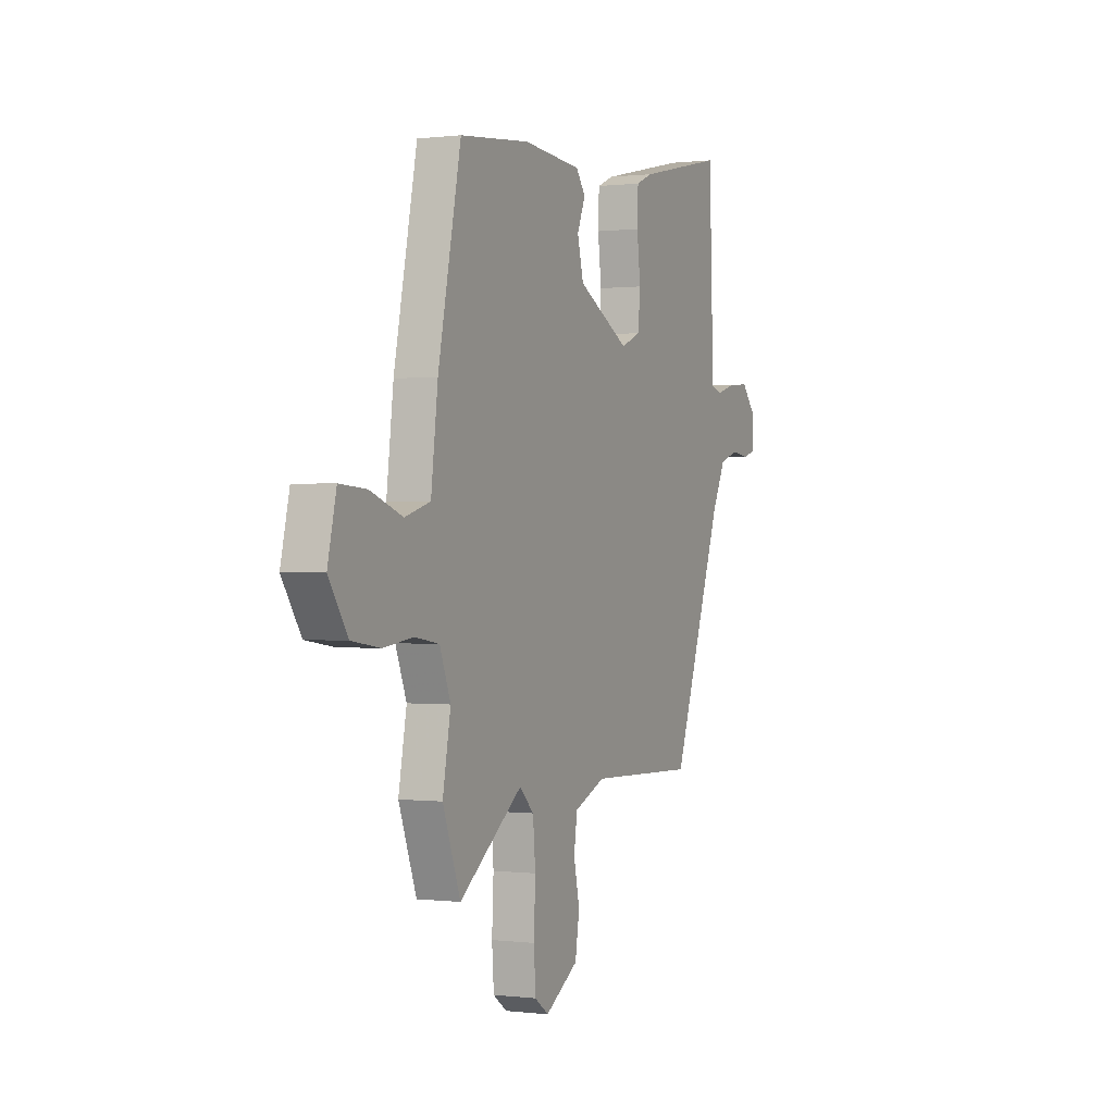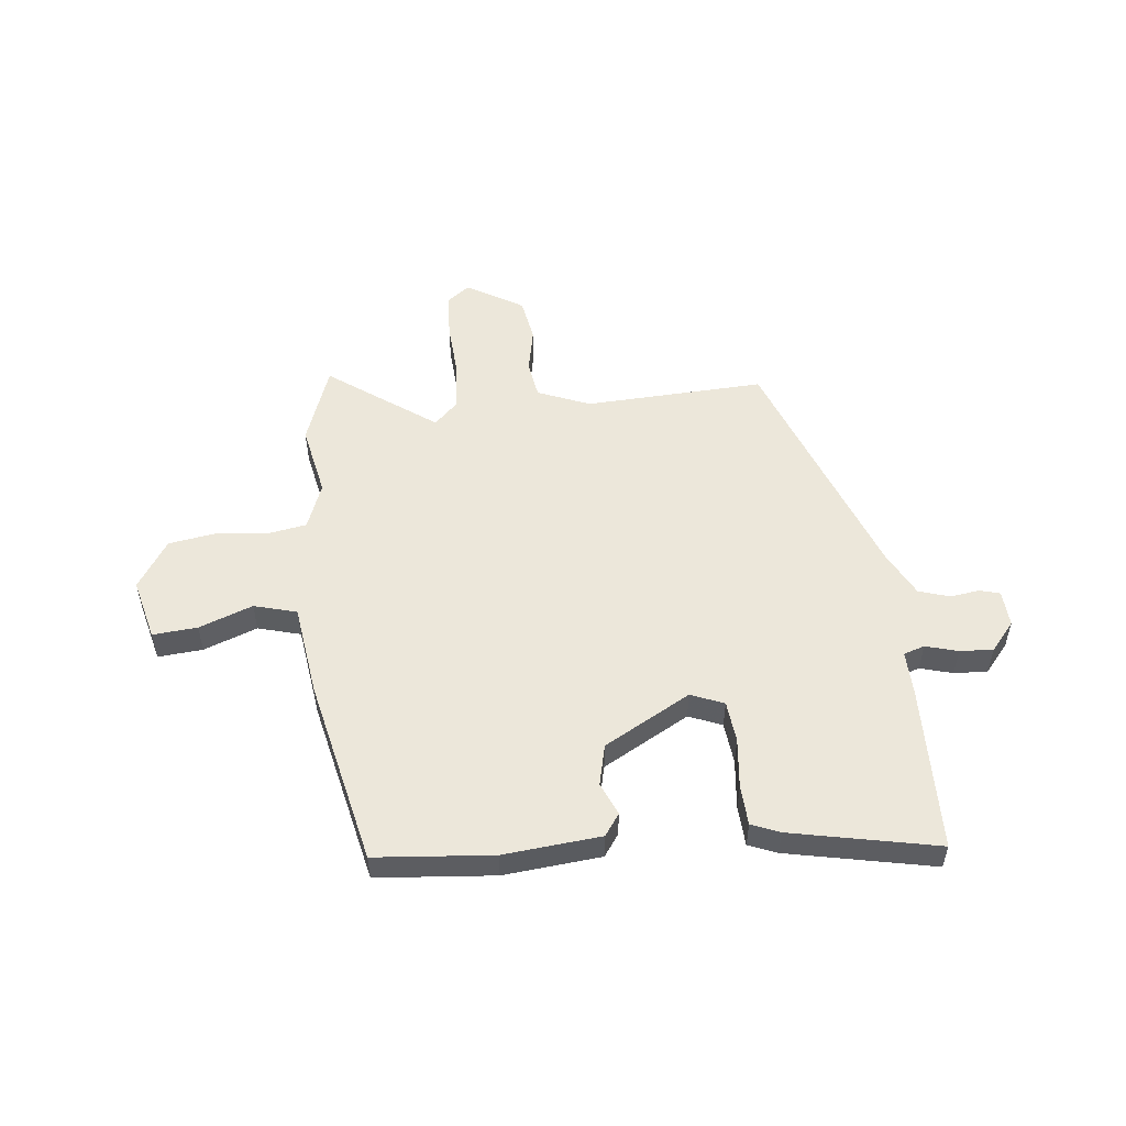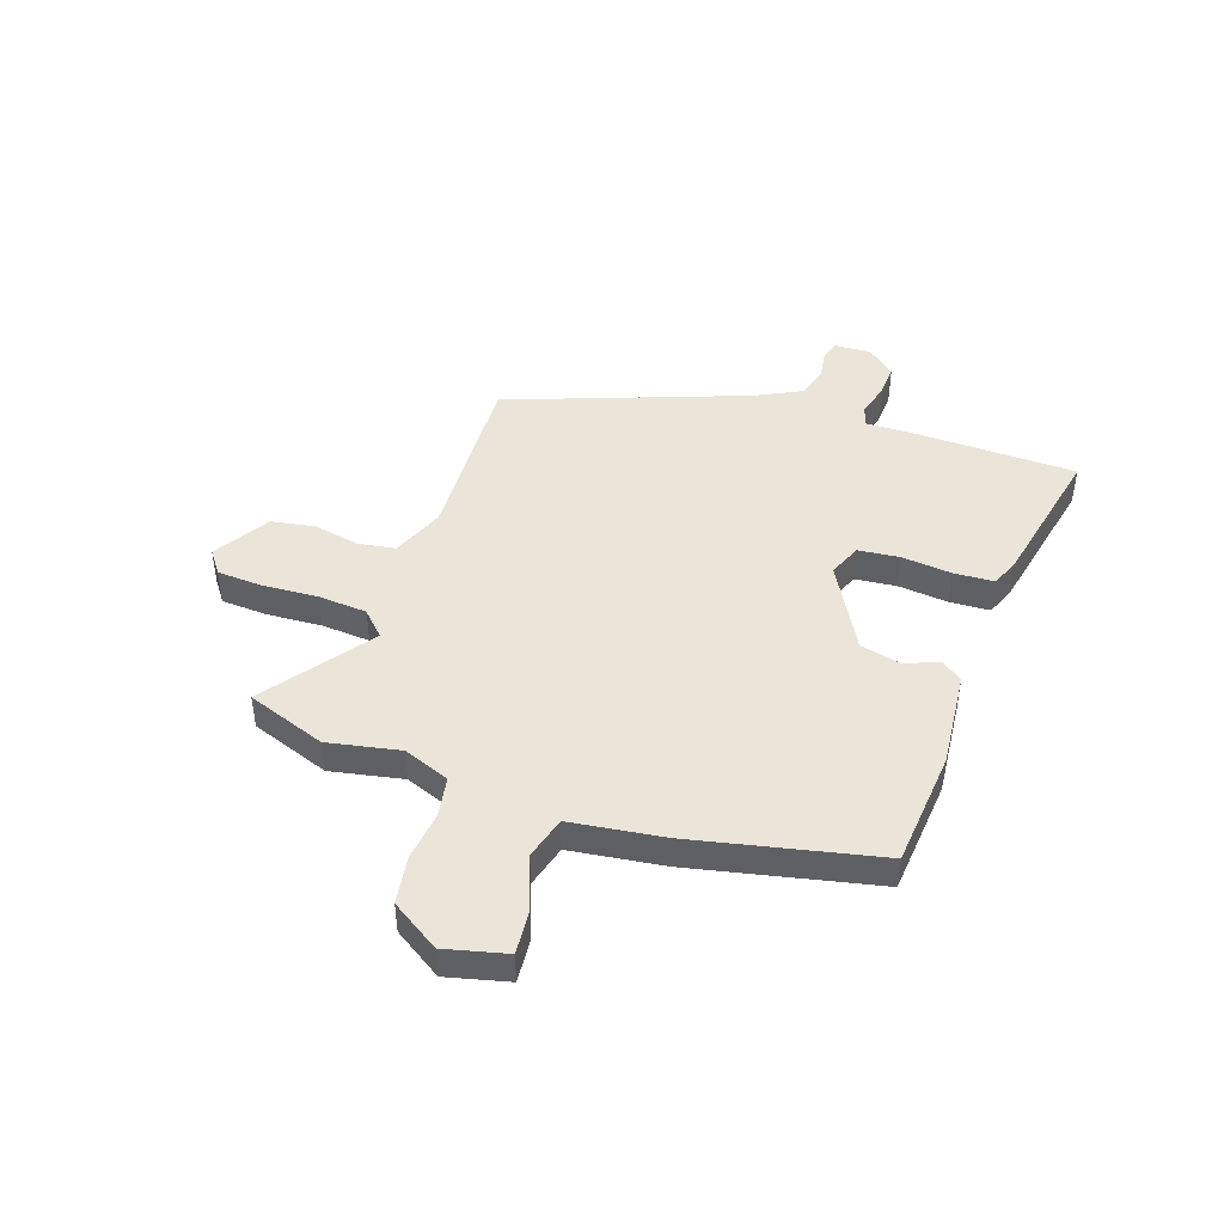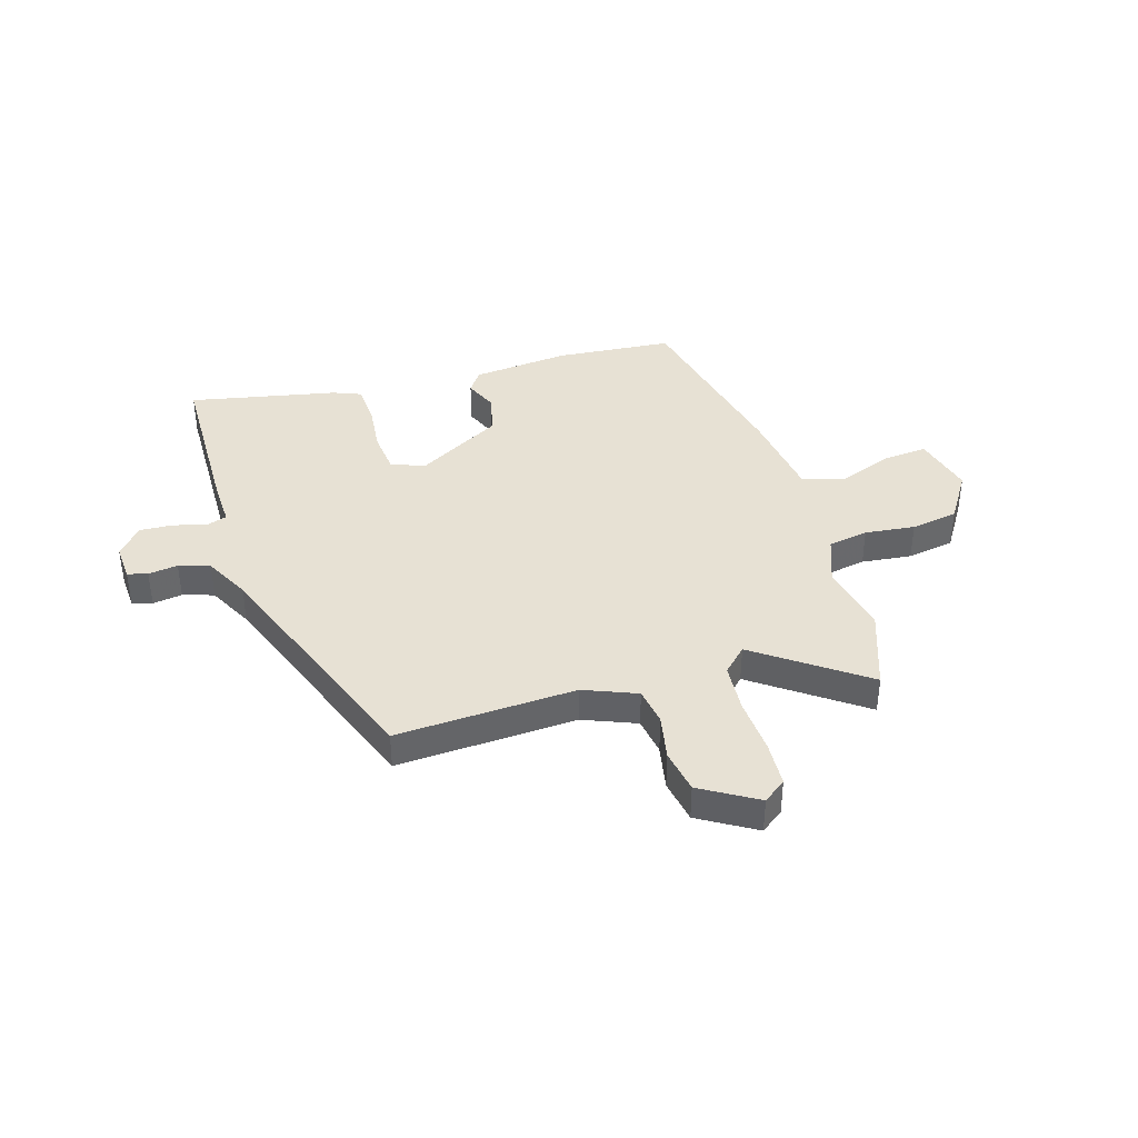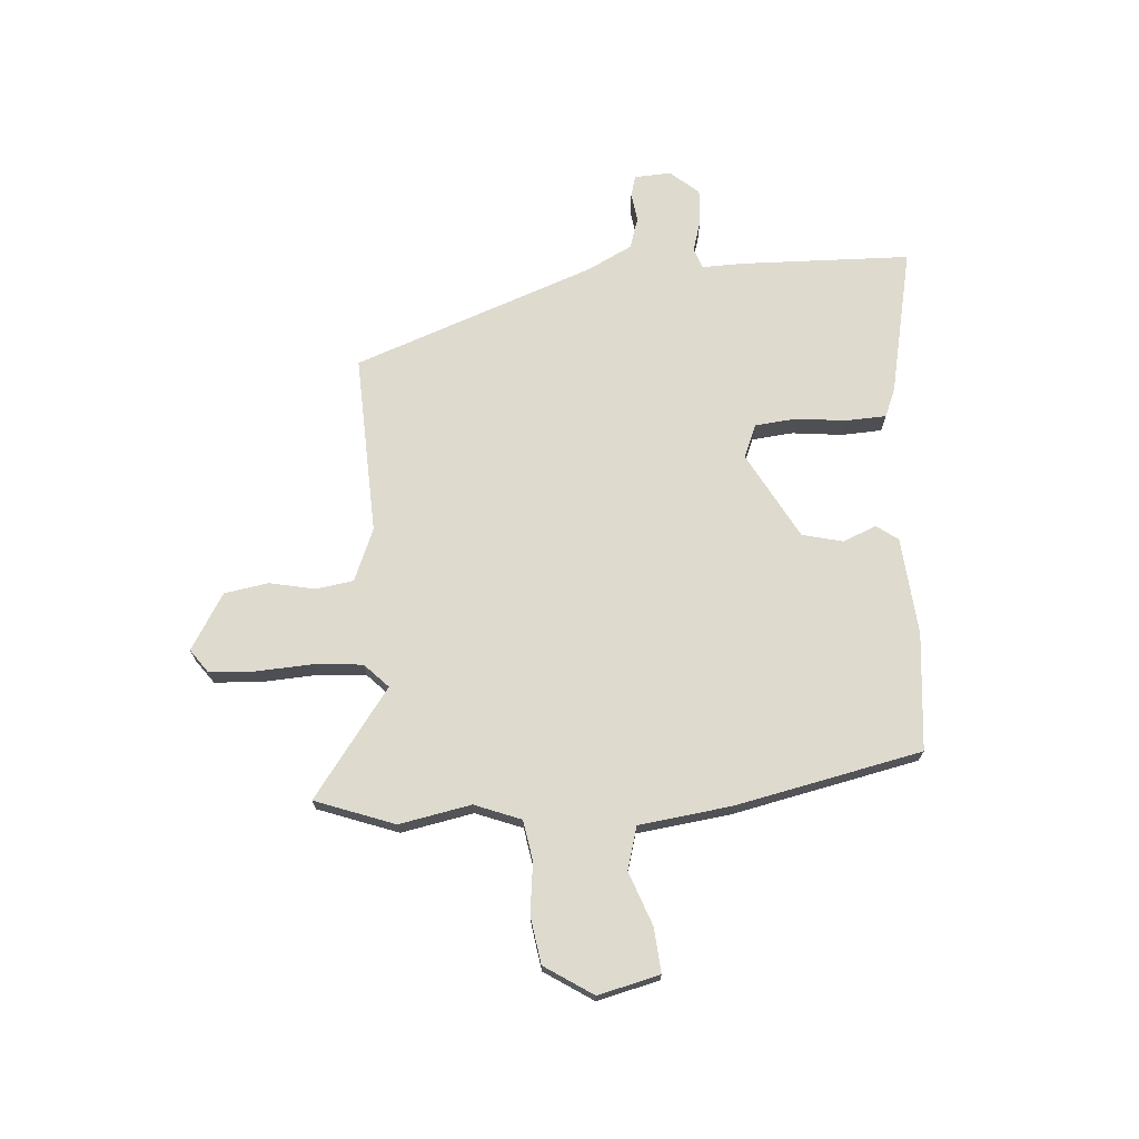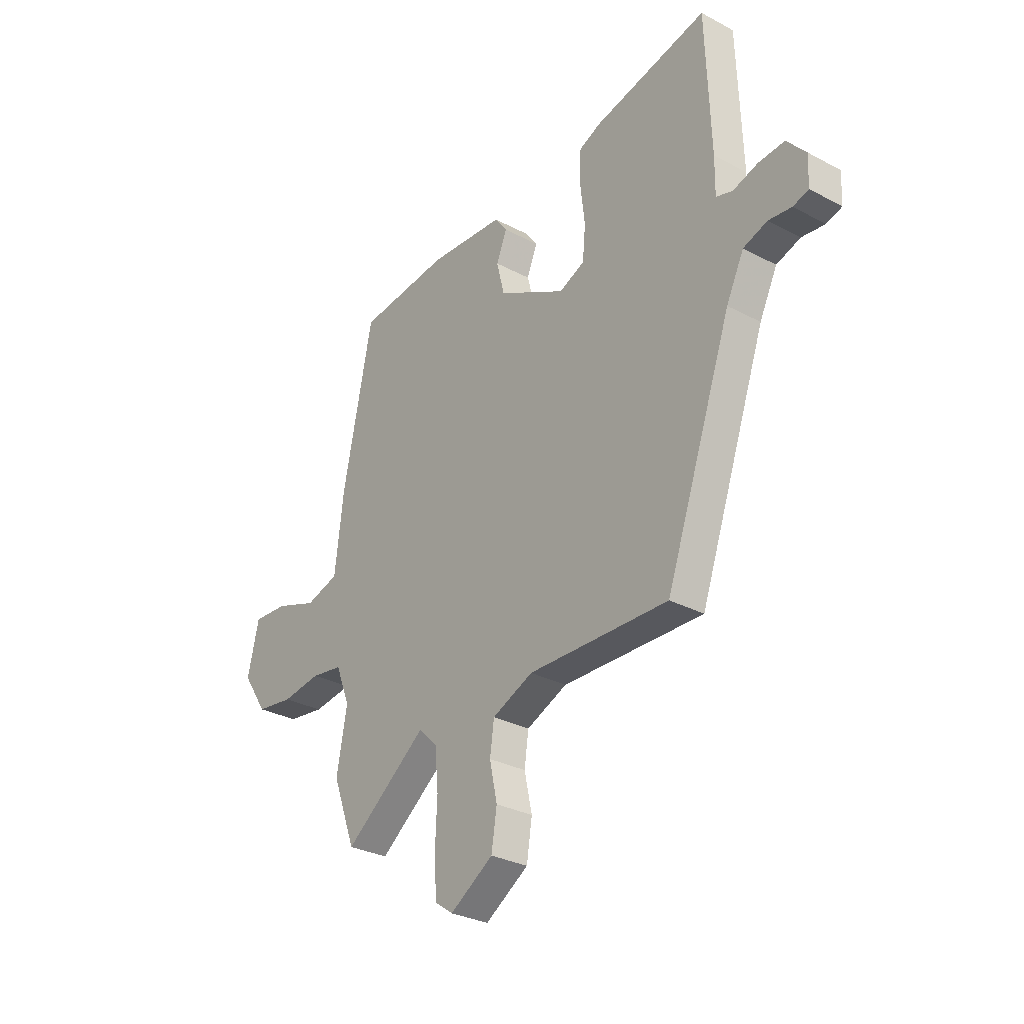
<metadata>
{"format":"obj","ext":"obj","renderer":"f3d","projection":"perspective","resolution":1024,"background":"white","views":[{"elev":0.2,"azim":-65.3,"up":"+Z"},{"elev":53.0,"azim":-6.9,"up":"+Y"},{"elev":45.1,"azim":-71.8,"up":"+Y"},{"elev":39.6,"azim":162.2,"up":"+Y"},{"elev":71.2,"azim":-94.6,"up":"+Y"},{"elev":-30.3,"azim":52.4,"up":"+Z"}]}
</metadata>
<code>
v -0.461 0.07 0.484
v -0.243 0.07 0.506
v -0.062 0.07 0.491
v -0.033 0.07 0.451
v -0.058 0.07 0.39
v -0.039 0.07 0.314
v 0.122 0.07 0.227
v 0.183 0.07 0.253
v 0.19 0.07 0.33
v 0.179 0.07 0.423
v 0.182 0.07 0.498
v 0.234 0.07 0.52
v 0.506 0.07 0.58
v 0.517 0.07 0.27
v 0.516 0.07 0.187
v 0.555 0.07 0.175
v 0.615 0.07 0.193
v 0.677 0.07 0.197
v 0.722 0.07 0.145
v 0.719 0.07 0.077
v 0.682 0.07 0.066
v 0.627 0.07 0.073
v 0.57 0.07 0.054
v 0.528 0.07 -0.031
v 0.369 0.07 -0.477
v 0.035 0.07 -0.466
v -0.062 0.07 -0.507
v -0.072 0.07 -0.577
v -0.054 0.07 -0.661
v -0.067 0.07 -0.743
v -0.17 0.07 -0.807
v -0.213 0.07 -0.776
v -0.219 0.07 -0.692
v -0.214 0.07 -0.588
v -0.222 0.07 -0.497
v -0.267 0.07 -0.454
v -0.463 0.07 -0.6
v -0.518 0.07 -0.453
v -0.493 0.07 -0.319
v -0.527 0.07 -0.233
v -0.602 0.07 -0.221
v -0.695 0.07 -0.233
v -0.783 0.07 -0.22
v -0.842 0.07 -0.131
v -0.815 0.07 -0.016
v -0.732 0.07 -0.022
v -0.632 0.07 -0.058
v -0.553 0.07 -0.035
v -0.532 0.07 0.138
v -0.461 0 0.484
v -0.243 0 0.506
v -0.062 0 0.491
v -0.033 0 0.451
v -0.058 0 0.39
v -0.039 0 0.314
v 0.122 0 0.227
v 0.183 0 0.253
v 0.19 0 0.33
v 0.179 0 0.423
v 0.182 0 0.498
v 0.234 0 0.52
v 0.506 0 0.58
v 0.517 0 0.27
v 0.516 0 0.187
v 0.555 0 0.175
v 0.615 0 0.193
v 0.677 0 0.197
v 0.722 0 0.145
v 0.719 0 0.077
v 0.682 0 0.066
v 0.627 0 0.073
v 0.57 0 0.054
v 0.528 0 -0.031
v 0.369 0 -0.477
v 0.035 0 -0.466
v -0.062 0 -0.507
v -0.072 0 -0.577
v -0.054 0 -0.661
v -0.067 0 -0.743
v -0.17 0 -0.807
v -0.213 0 -0.776
v -0.219 0 -0.692
v -0.214 0 -0.588
v -0.222 0 -0.497
v -0.267 0 -0.454
v -0.463 0 -0.6
v -0.518 0 -0.453
v -0.493 0 -0.319
v -0.527 0 -0.233
v -0.602 0 -0.221
v -0.695 0 -0.233
v -0.783 0 -0.22
v -0.842 0 -0.131
v -0.815 0 -0.016
v -0.732 0 -0.022
v -0.632 0 -0.058
v -0.553 0 -0.035
v -0.532 0 0.138
f 48 49 1 2
f 44 45 46 47
f 44 47 48
f 41 42 43 44
f 40 41 44 48
f 39 40 48 2
f 36 37 38 39
f 31 32 33 34
f 31 34 35
f 28 29 30 31
f 27 28 31 35
f 26 27 35 36
f 24 25 26 36
f 19 20 21 22
f 19 22 23
f 16 17 18 19
f 16 19 23
f 15 16 23 24
f 13 14 15
f 12 13 15
f 9 10 11 12
f 8 9 12 15
f 7 8 15 24
f 2 3 4 5
f 2 5 6
f 39 2 6
f 24 36 39
f 6 7 24 39
f 51 50 98 97
f 96 95 94 93
f 97 96 93
f 93 92 91 90
f 97 93 90 89
f 51 97 89 88
f 88 87 86 85
f 83 82 81 80
f 84 83 80
f 80 79 78 77
f 84 80 77 76
f 85 84 76 75
f 85 75 74 73
f 71 70 69 68
f 72 71 68
f 68 67 66 65
f 72 68 65
f 73 72 65 64
f 64 63 62
f 64 62 61
f 61 60 59 58
f 64 61 58 57
f 73 64 57 56
f 54 53 52 51
f 55 54 51
f 55 51 88
f 88 85 73
f 88 73 56 55
f 1 50 51 2
f 2 51 52 3
f 3 52 53 4
f 4 53 54 5
f 5 54 55 6
f 6 55 56 7
f 7 56 57 8
f 8 57 58 9
f 9 58 59 10
f 10 59 60 11
f 11 60 61 12
f 12 61 62 13
f 13 62 63 14
f 14 63 64 15
f 15 64 65 16
f 16 65 66 17
f 17 66 67 18
f 18 67 68 19
f 19 68 69 20
f 20 69 70 21
f 21 70 71 22
f 22 71 72 23
f 23 72 73 24
f 24 73 74 25
f 25 74 75 26
f 26 75 76 27
f 27 76 77 28
f 28 77 78 29
f 29 78 79 30
f 30 79 80 31
f 31 80 81 32
f 32 81 82 33
f 33 82 83 34
f 34 83 84 35
f 35 84 85 36
f 36 85 86 37
f 37 86 87 38
f 38 87 88 39
f 39 88 89 40
f 40 89 90 41
f 41 90 91 42
f 42 91 92 43
f 43 92 93 44
f 44 93 94 45
f 45 94 95 46
f 46 95 96 47
f 47 96 97 48
f 48 97 98 49
f 49 98 50 1

</code>
